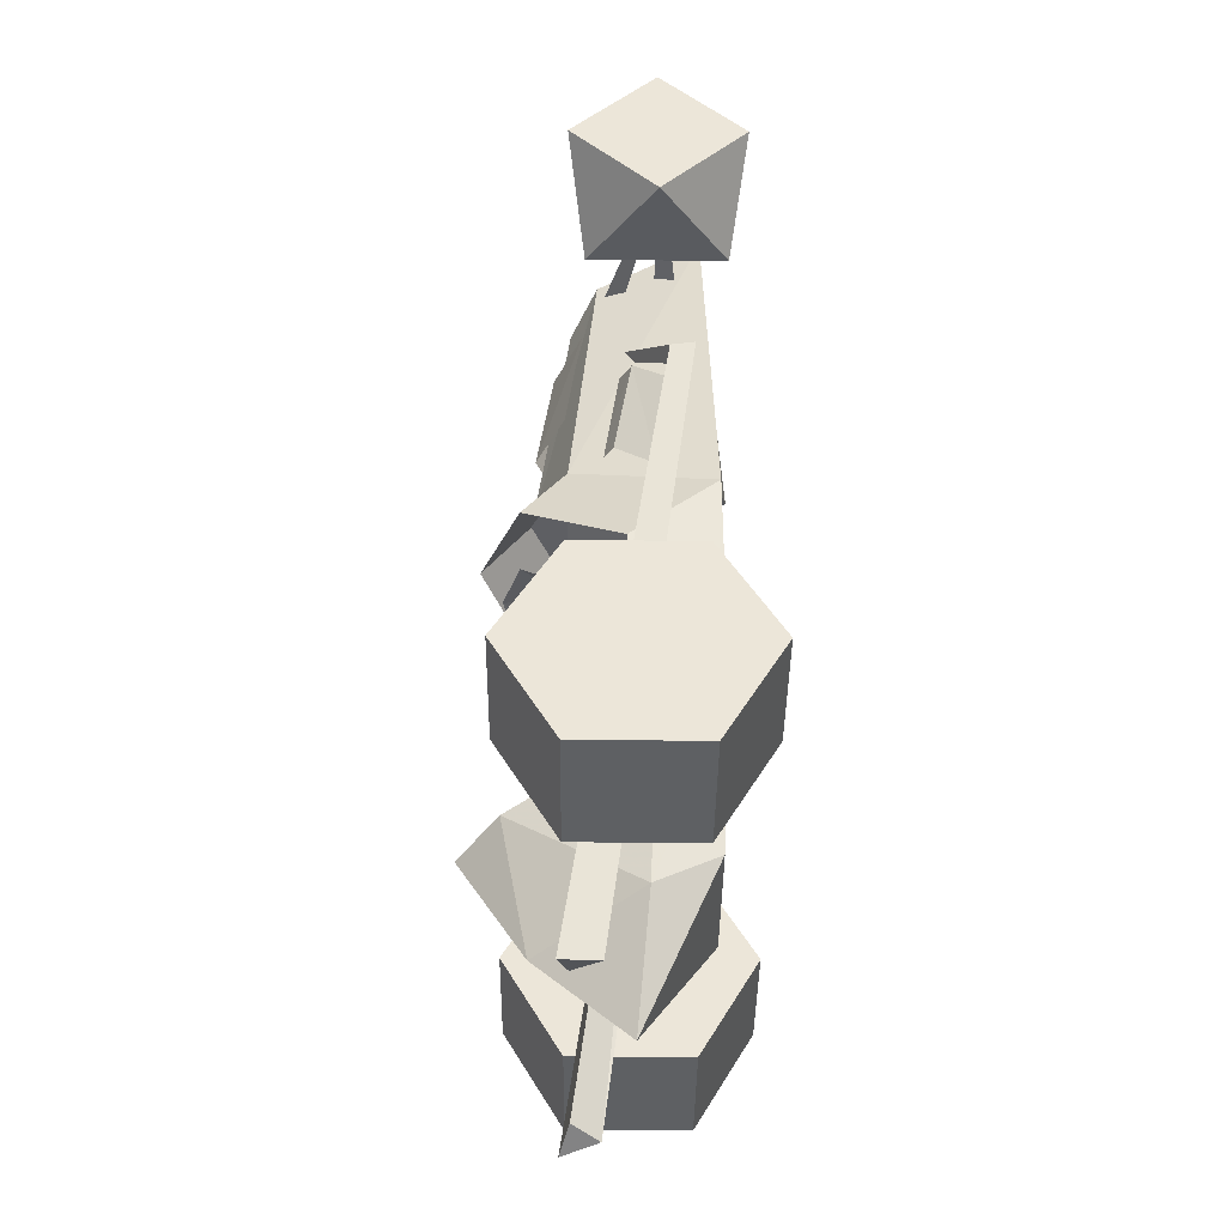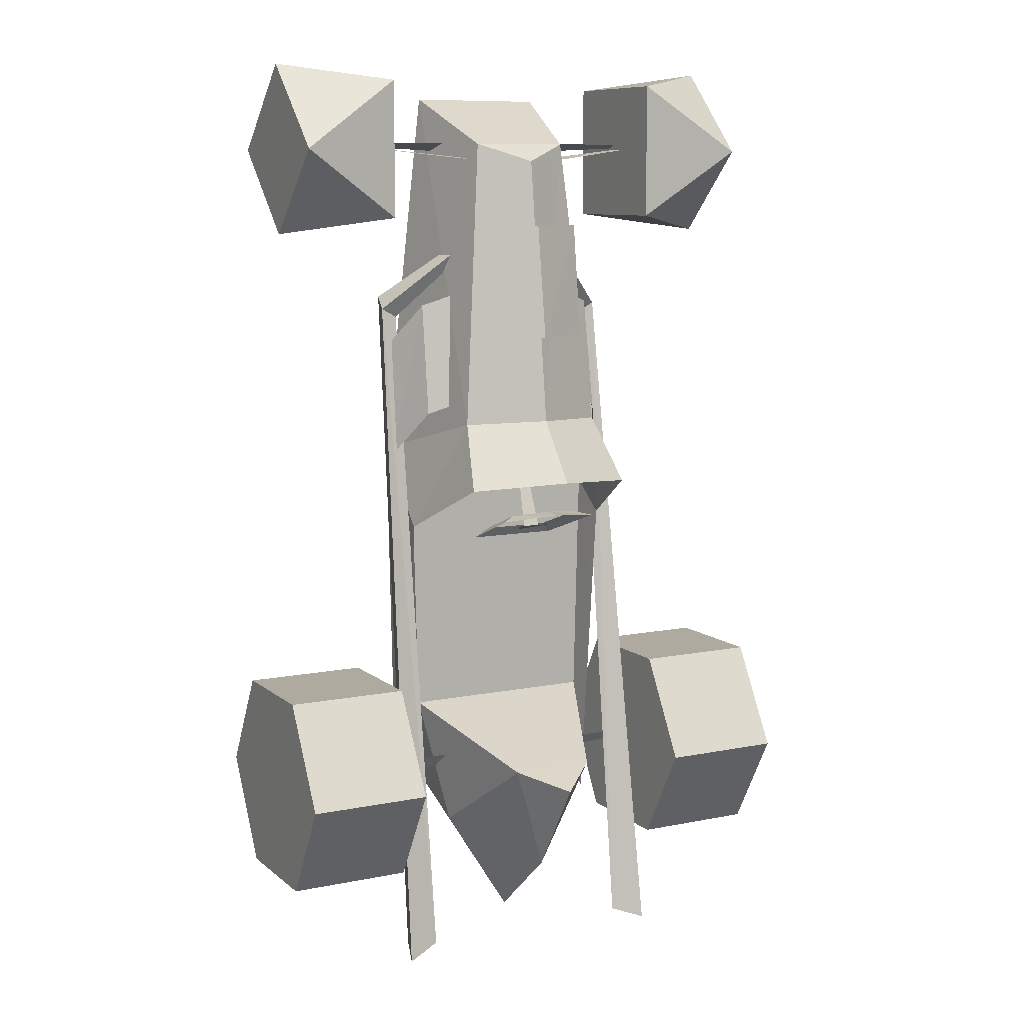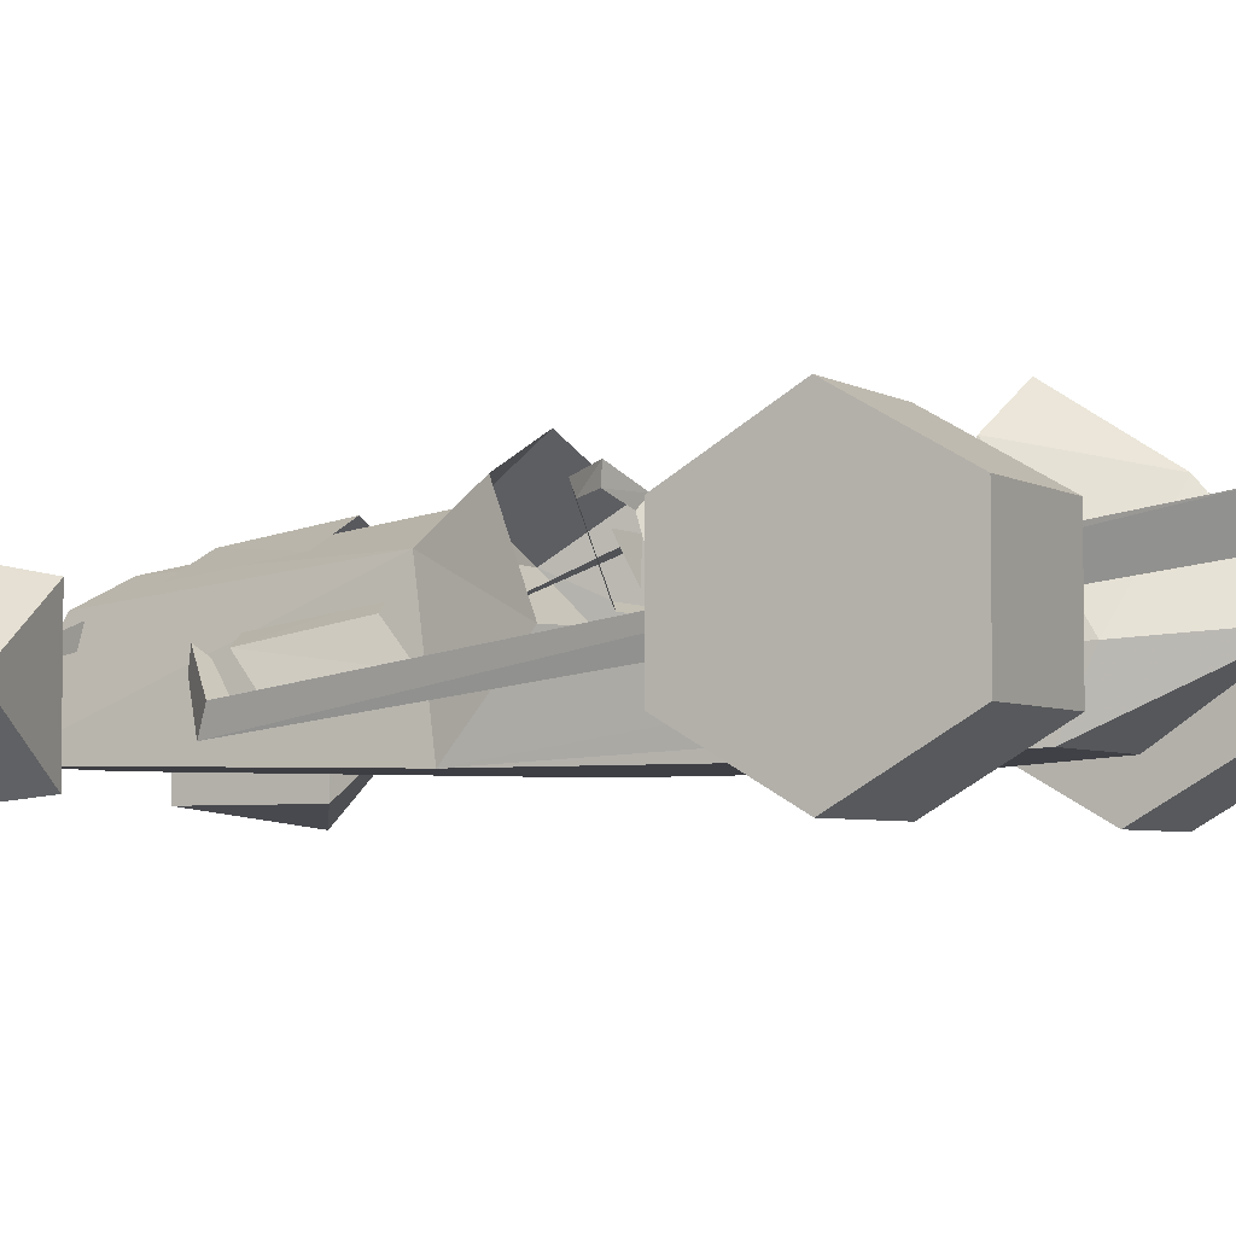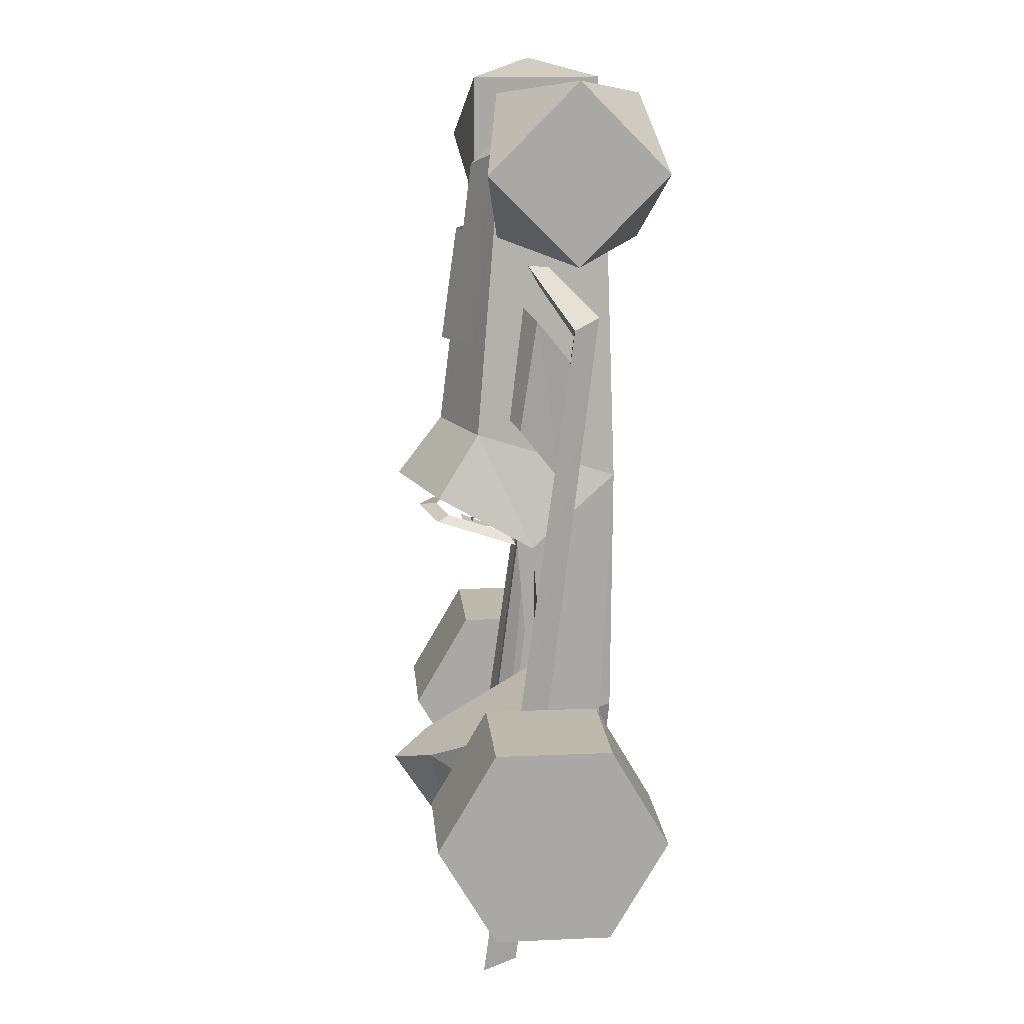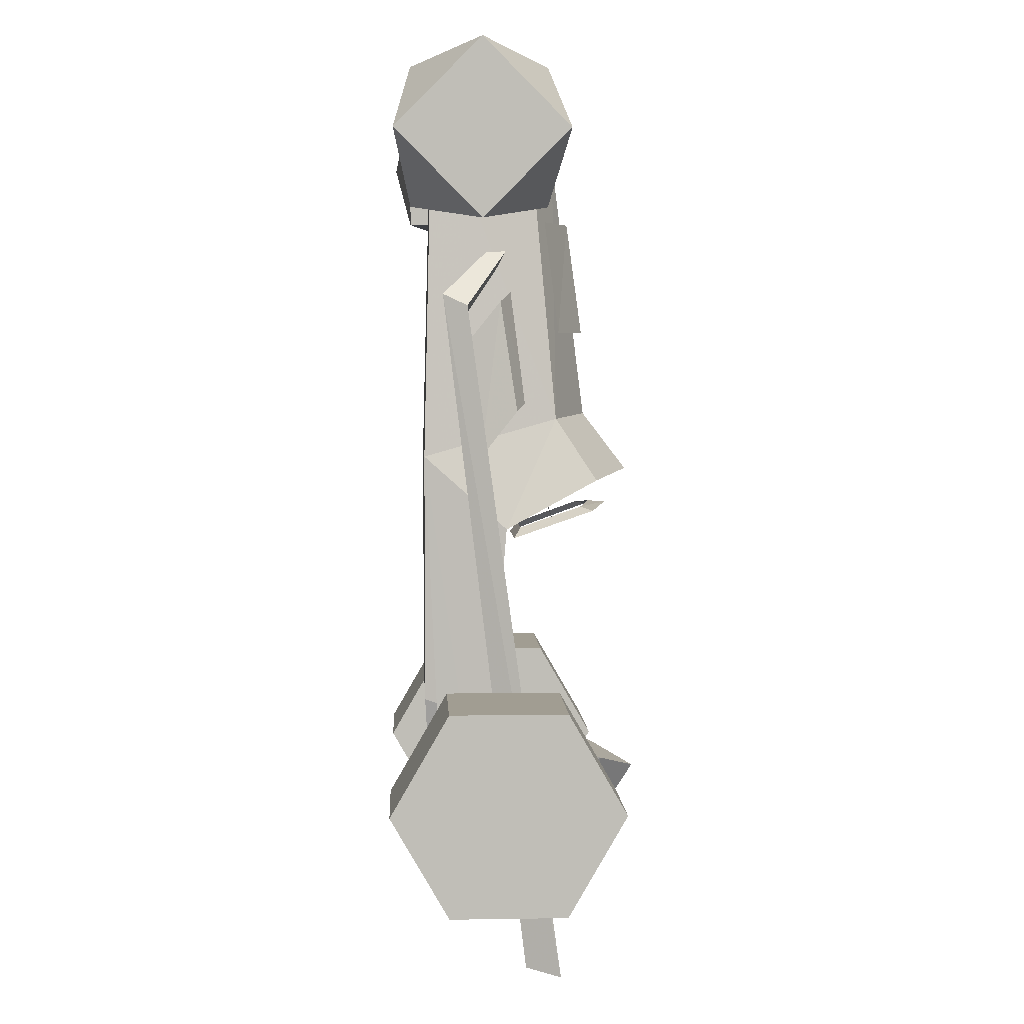
<metadata>
{"format":"obj","ext":"obj","renderer":"f3d","projection":"perspective","resolution":1024,"background":"white","views":[{"elev":-42.1,"azim":-90.6,"up":"+Z"},{"elev":9.4,"azim":152.2,"up":"+Z"},{"elev":-4.4,"azim":119.6,"up":"+Y"},{"elev":15.2,"azim":-95.2,"up":"+Z"},{"elev":4.7,"azim":87.1,"up":"+Z"}]}
</metadata>
<code>
o polygon1
v -0.1179 0.3518 0.323
v -0.1179 0.3215 0.5576
v 0 0.4099 0.323
v 0 0.3774 0.5576
v 0.1179 0.3516 0.323
v 0.1179 0.3218 0.5576
f 1 2 3
f 2 4 3
f 3 4 5
f 4 6 5
o polygon0
v -0.1807 0.4292 0.008789
v -0.1531 0.344 0.1389
v 0 0.5073 0.02441
v 0 0.4143 0.1462
v 0.1807 0.4292 0.008789
v 0.1531 0.344 0.1389
v 0.09985 0.2915 0.7297
v 0.1531 0.344 0.1389
v 0 0.3452 0.6934
v 0 0.4143 0.1462
v -0.09985 0.2915 0.7297
v -0.1531 0.344 0.1389
v -0.1531 0.344 0.1389
v -0.1807 0.4292 0.008789
v 0 0.4143 0.1462
v 0 0.5073 0.02441
v 0.1531 0.344 0.1389
v 0.1807 0.4292 0.008789
v -0.2302 0.1509 0.3601
v -0.2629 0.1523 0.3779
v 0 0.3315 0.625
v -0.2493 0.1018 0.4019
v 0.2302 0.1509 0.3601
v 0 0.3315 0.625
v 0.2629 0.1523 0.3779
v 0.2493 0.1018 0.4019
v 0.1294 0.1975 -0.7766
v 0 0.2197 -0.9927
v 0 0.3984 -0.8413
v -0.1294 0.1975 -0.7766
v 0.199 0.1875 -0.5
v 0.1294 0.1975 -0.7766
v 0.08594 0.4485 -0.6094
v 0 0.3984 -0.8413
v 0 0.3984 -0.8413
v -0.1294 0.1975 -0.7766
v -0.08594 0.4485 -0.6094
v -0.199 0.1875 -0.5
v -0.199 0.0625 -0.4558
v -0.199 0.1875 -0.5
v -0.1294 0.1975 -0.7766
v -0.1328 0.07642 -0.7227
v -0.199 0.0625 -0.4558
v 0.199 0.0625 -0.4558
v 0.2156 0.0625 0.0625
v -0.2156 0.0625 0.0625
v 0.2156 0.0625 0.0625
v 0.199 0.0625 -0.4558
v 0.199 0.1875 -0.5
v 0.2112 0.1875 0.003174
v -0.199 0.0625 -0.4558
v -0.2156 0.0625 0.0625
v -0.2112 0.1875 0.003174
v -0.199 0.1875 -0.5
v -0.2112 0.1875 0.003174
v -0.1531 0.344 0.1389
v 0.1531 0.344 0.1389
v 0.2112 0.1875 0.003174
v 0.27 0.2739 -1.021
v 0.2493 0.1018 0.4019
v 0.2302 0.1509 0.3601
v 0.2263 0.3274 -1.011
v 0.2949 0.3464 -1.036
v 0.2629 0.1523 0.3779
v 0.2493 0.1018 0.4019
v 0.27 0.2739 -1.021
v 0.2156 0.0625 0.0625
v 0.217 0.09595 -0.6584
v 0.2244 0.179 -0.7544
v 0.2295 0.2351 -0.09082
v -0.217 0.09595 -0.6584
v -0.2156 0.0625 0.0625
v -0.2295 0.2351 -0.09082
v -0.2244 0.179 -0.7544
v -0.2263 0.3274 -1.011
v -0.2949 0.3464 -1.036
v -0.2629 0.1523 0.3779
v -0.2302 0.1509 0.3601
v -0.27 0.2739 -1.021
v -0.2263 0.3274 -1.011
v -0.2302 0.1509 0.3601
v -0.2493 0.1018 0.4019
v -0.2949 0.3464 -1.036
v -0.27 0.2739 -1.021
v -0.2493 0.1018 0.4019
v -0.2629 0.1523 0.3779
v 0.2539 0.1809 0.06348
v 0.2036 0.2588 0.1567
v 0.2002 0.2236 0.3877
v 0.25 0.1506 0.2988
v 0.2002 0.2236 0.3877
v 0.2036 0.2588 0.1567
v 0.1389 0.2876 0.1821
v 0.1343 0.2522 0.4121
v -0.2539 0.1809 0.06348
v -0.25 0.1506 0.2988
v -0.2002 0.2236 0.3877
v -0.2036 0.2588 0.1567
v -0.2002 0.2236 0.3877
v -0.1343 0.2522 0.4121
v -0.1389 0.2876 0.1821
v -0.2036 0.2588 0.1567
v -0.199 0.1875 -0.5
v 0.199 0.1875 -0.5
v 0.08594 0.4485 -0.6094
v -0.08594 0.4485 -0.6094
v -0.1375 0.08154 0.8279
v 0.1375 0.08154 0.8279
v 0.09985 0.2915 0.7297
v -0.09985 0.2915 0.7297
v 0.2156 0.0625 0.0625
v 0.2295 0.2351 -0.09082
v 0.2244 0.179 -0.7544
v 0.217 0.09595 -0.6584
v 0 0.4634 -0.04981
v 0.106 0.428 -0.06226
v 0.07666 0.4036 -0.05518
v 0 0.4255 -0.04736
v 0.06689 0.2732 -0.1011
v 0.09229 0.2578 -0.1226
v -0.09229 0.2578 -0.1226
v -0.06689 0.2732 -0.1011
v 0.07666 0.4036 -0.05518
v 0.106 0.428 -0.06226
v 0.09229 0.2578 -0.1226
v 0.06689 0.2732 -0.1011
v -0.106 0.428 -0.06226
v 0 0.4634 -0.04981
v 0 0.4255 -0.04736
v -0.07666 0.4036 -0.05518
v -0.06689 0.2732 -0.1011
v -0.09229 0.2578 -0.1226
v -0.106 0.428 -0.06226
v -0.07666 0.4036 -0.05518
v -0.217 0.09595 -0.6584
v -0.2244 0.179 -0.7544
v -0.2295 0.2351 -0.09082
v -0.2156 0.0625 0.0625
v -0.2112 0.1875 0.003174
v 0.2112 0.1875 0.003174
v 0.199 0.1875 -0.5
v -0.199 0.1875 -0.5
v -0.2156 0.0625 0.0625
v 0.2156 0.0625 0.0625
v 0.1375 0.08154 0.8279
v -0.1375 0.08154 0.8279
v -0.1531 0.344 0.1389
v -0.2156 0.0625 0.0625
v -0.1375 0.08154 0.8279
v -0.09985 0.2915 0.7297
v 0.2263 0.3274 -1.011
v 0.2302 0.1509 0.3601
v 0.2629 0.1523 0.3779
v 0.2949 0.3464 -1.036
v 0.199 0.1875 -0.5
v 0.199 0.0625 -0.4558
v 0.1328 0.07642 -0.7227
v 0.1294 0.1975 -0.7766
v 0.1375 0.08154 0.8279
v 0.2156 0.0625 0.0625
v 0.1531 0.344 0.1389
v 0.09985 0.2915 0.7297
v -0.06689 0.2732 -0.1011
v -0.07666 0.4036 -0.05518
v -0.106 0.428 -0.06226
v -0.09229 0.2578 -0.1226
v -0.106 0.428 -0.06226
v -0.07666 0.4036 -0.05518
v 0 0.4255 -0.04736
v 0 0.4634 -0.04981
v 0.07666 0.4036 -0.05518
v 0.06689 0.2732 -0.1011
v 0.09229 0.2578 -0.1226
v 0.106 0.428 -0.06226
v 0.199 0.0625 -0.4558
v -0.199 0.0625 -0.4558
v -0.1328 0.07642 -0.7227
v 0.1328 0.07642 -0.7227
v 0 0.4634 -0.04981
v 0 0.4255 -0.04736
v 0.07666 0.4036 -0.05518
v 0.106 0.428 -0.06226
v 0 0.2649 0.6902
v 0 0.3164 0.6846
v -0.4768 0.1365 0.74
v 0.04077 0.3684 -0.08569
v 0 0.2937 -0.1057
v -0.04077 0.3684 -0.08569
v 0.01758 0.3479 -0.08936
v -0.01758 0.3479 -0.08936
v 0 0.25 0.1875
v 0.04077 0.3684 -0.08569
v -0.04077 0.3684 -0.08569
v 0 0.2937 -0.1057
v 0.1531 0.344 0.1389
v 0.2295 0.2351 -0.09082
v 0.2156 0.0625 0.0625
v 0 0.3984 -0.8413
v 0 0.5264 -0.6436
v 0.08594 0.4485 -0.6094
v -0.09985 0.2915 0.7297
v 0.09985 0.2915 0.7297
v 0 0.3452 0.6934
v 0.1531 0.344 0.1389
v -0.1531 0.344 0.1389
v 0 0.4143 0.1462
v -0.2295 0.2351 -0.09082
v -0.2156 0.0625 0.0625
v -0.1531 0.344 0.1389
v 0.1531 0.344 0.1389
v 0.2295 0.2351 -0.09082
v 0.1807 0.4292 0.008789
v -0.2295 0.2351 -0.09082
v -0.1531 0.344 0.1389
v -0.1807 0.4292 0.008789
v 0.1531 0.344 0.1389
v 0.2156 0.0625 0.0625
v 0.2295 0.2351 -0.09082
v -0.2295 0.2351 -0.09082
v -0.1531 0.344 0.1389
v -0.2156 0.0625 0.0625
v 0.1531 0.344 0.1389
v 0.1807 0.4292 0.008789
v 0.2295 0.2351 -0.09082
v -0.2295 0.2351 -0.09082
v -0.1807 0.4292 0.008789
v -0.1531 0.344 0.1389
v 0 0.2649 0.6902
v 0.4768 0.1365 0.74
v 0 0.3164 0.6846
v 0 0.2649 0.6902
v -0.4768 0.1365 0.74
v 0 0.3164 0.6846
v 0 0.2649 0.6902
v 0 0.3164 0.6846
v 0.4768 0.1365 0.74
v 0 0.1177 0.71
v 0.4666 0.175 0.7327
v -0.4666 0.175 0.7327
v 0.5112 0.2346 -0.6145
v -0.5112 0.2346 -0.6145
v 0 0.1709 -0.6697
v 0 0.1177 0.71
v -0.4666 0.175 0.7327
v 0.4666 0.175 0.7327
v 0.5112 0.2346 -0.6145
v 0 0.1709 -0.6697
v -0.5112 0.2346 -0.6145
v -0.2949 0.3464 -1.036
v -0.2263 0.3274 -1.011
v -0.27 0.2739 -1.021
v -0.2493 0.1018 0.4019
v -0.2302 0.1509 0.3601
v 0 0.3315 0.625
v 0.2949 0.3464 -1.036
v 0.27 0.2739 -1.021
v 0.2263 0.3274 -1.011
v 0.2493 0.1018 0.4019
v 0 0.3315 0.625
v 0.2302 0.1509 0.3601
v -0.1294 0.1975 -0.7766
v 0 0.2197 -0.9927
v -0.1328 0.07642 -0.7227
v 0.1328 0.07642 -0.7227
v -0.1328 0.07642 -0.7227
v 0 0.2197 -0.9927
v 0 0.2197 -0.9927
v 0.1294 0.1975 -0.7766
v 0.1328 0.07642 -0.7227
v -0.08594 0.4485 -0.6094
v 0.08594 0.4485 -0.6094
v 0 0.5264 -0.6436
v 0 0.5264 -0.6436
v 0 0.3984 -0.8413
v -0.08594 0.4485 -0.6094
f 7 8 9
f 8 10 9
f 9 10 11
f 10 12 11
f 13 14 15
f 14 16 15
f 15 16 17
f 16 18 17
f 19 20 21
f 20 22 21
f 21 22 23
f 22 24 23
f 25 26 27
f 26 28 27
f 29 30 31
f 30 32 31
f 33 34 35
f 34 36 35
f 37 38 39
f 38 40 39
f 41 42 43
f 42 44 43
f 45 46 47
f 47 48 45
f 49 50 51
f 51 52 49
f 53 54 55
f 55 56 53
f 57 58 59
f 59 60 57
f 61 62 63
f 63 64 61
f 65 66 67
f 67 68 65
f 69 70 71
f 71 72 69
f 73 74 75
f 75 76 73
f 77 78 79
f 79 80 77
f 81 82 83
f 83 84 81
f 85 86 87
f 87 88 85
f 89 90 91
f 91 92 89
f 93 94 95
f 95 96 93
f 97 98 99
f 99 100 97
f 101 102 103
f 103 104 101
f 105 106 107
f 107 108 105
f 109 110 111
f 111 112 109
f 113 114 115
f 115 116 113
f 117 118 119
f 119 120 117
f 121 122 123
f 123 124 121
f 125 126 127
f 127 128 125
f 129 130 131
f 131 132 129
f 133 134 135
f 135 136 133
f 137 138 139
f 139 140 137
f 141 142 143
f 143 144 141
f 145 146 147
f 147 148 145
f 149 150 151
f 151 152 149
f 153 154 155
f 155 156 153
f 157 158 159
f 159 160 157
f 161 162 163
f 163 164 161
f 165 166 167
f 167 168 165
f 169 170 171
f 171 172 169
f 173 174 175
f 175 176 173
f 177 178 179
f 179 180 177
f 181 182 183
f 183 184 181
f 185 186 187
f 187 188 185
f 189 190 191
f 192 193 194
f 195 196 197
f 198 199 200
f 201 202 203
f 204 205 206
f 207 208 209
f 210 211 212
f 213 214 215
f 216 217 218
f 219 220 221
f 222 223 224
f 225 226 227
f 228 229 230
f 231 232 233
f 234 235 236
f 237 238 239
f 240 241 242
f 243 244 245
f 246 247 248
f 249 250 251
f 252 253 254
f 255 256 257
f 258 259 260
f 261 262 263
f 264 265 266
f 267 268 269
f 270 271 272
f 273 274 275
f 276 277 278
f 279 280 281
o polygon2
v 0.3105 0.1064 -0.8311
v 0.5608 0.1064 -0.8311
v 0.3105 -0.01074 -0.6279
v 0.5608 -0.01074 -0.6279
v 0.3105 0.1064 -0.4248
v 0.5608 0.1064 -0.4248
v 0.3105 0.3411 -0.4248
v 0.5608 0.3411 -0.4248
v 0.3105 0.4583 -0.6279
v 0.5608 0.4583 -0.6279
v 0.3105 0.3411 -0.8311
v 0.5608 0.3411 -0.8311
v 0.3105 0.1064 -0.8311
v 0.5608 0.1064 -0.8311
v -0.5608 0.1064 -0.8311
v -0.3105 0.1064 -0.8311
v -0.5608 -0.01074 -0.6279
v -0.3105 -0.01074 -0.6279
v -0.5608 0.1064 -0.4248
v -0.3105 0.1064 -0.4248
v -0.5608 0.3411 -0.4248
v -0.3105 0.3411 -0.4248
v -0.5608 0.4583 -0.6279
v -0.3105 0.4583 -0.6279
v -0.5608 0.3411 -0.8311
v -0.3105 0.3411 -0.8311
v -0.5608 0.1064 -0.8311
v -0.3105 0.1064 -0.8311
v 0.3105 0.1064 -0.4248
v 0.3105 0.3411 -0.4248
v 0.3105 -0.01074 -0.6279
v 0.3105 0.4583 -0.6279
v 0.3105 0.1064 -0.8311
v 0.3105 0.3411 -0.8311
v 0.5608 0.1064 -0.8311
v 0.5608 0.3411 -0.8311
v 0.5608 -0.01074 -0.6279
v 0.5608 0.4583 -0.6279
v 0.5608 0.1064 -0.4248
v 0.5608 0.3411 -0.4248
v -0.5608 0.1064 -0.4248
v -0.5608 0.3411 -0.4248
v -0.5608 -0.01074 -0.6279
v -0.5608 0.4583 -0.6279
v -0.5608 0.1064 -0.8311
v -0.5608 0.3411 -0.8311
v -0.3105 0.1064 -0.8311
v -0.3105 0.3411 -0.8311
v -0.3105 -0.01074 -0.6279
v -0.3105 0.4583 -0.6279
v -0.3105 0.1064 -0.4248
v -0.3105 0.3411 -0.4248
v 0.304 0.3157 0.8564
v 0.5071 0.3496 0.7163
v 0.304 0.3157 0.5762
v 0.5071 0.1755 0.5422
v 0.304 0.03564 0.5762
v 0.5071 0.001709 0.7163
v 0.304 0.03564 0.5762
v 0.5071 0.001709 0.7163
v 0.304 0.03564 0.8564
v 0.5071 0.1755 0.8904
v 0.304 0.3157 0.8564
v 0.5071 0.3496 0.7163
v -0.304 0.3157 0.8564
v -0.304 0.3157 0.5762
v -0.5071 0.3496 0.7163
v -0.5071 0.1755 0.5422
v -0.304 0.03564 0.5762
v -0.304 0.03564 0.8564
v -0.5071 0.001709 0.7163
v -0.5071 0.1755 0.8904
v -0.304 0.03564 0.8564
v -0.304 0.3157 0.8564
v -0.5071 0.1755 0.8904
v -0.5071 0.3496 0.7163
v -0.304 0.3157 0.5762
v -0.304 0.03564 0.5762
v -0.5071 0.1755 0.5422
v -0.5071 0.001709 0.7163
v 0.304 0.03564 0.5762
v 0.304 0.03564 0.8564
v 0.304 0.3157 0.8564
v 0.304 0.3157 0.5762
v 0.5071 0.001709 0.7163
v 0.5071 0.1755 0.5422
v 0.5071 0.3496 0.7163
v 0.5071 0.1755 0.8904
v -0.5071 0.001709 0.7163
v -0.5071 0.1755 0.8904
v -0.5071 0.3496 0.7163
v -0.5071 0.1755 0.5422
v -0.304 0.03564 0.5762
v -0.304 0.3157 0.5762
v -0.304 0.3157 0.8564
v -0.304 0.03564 0.8564
f 282 283 284
f 283 285 284
f 284 285 286
f 285 287 286
f 286 287 288
f 287 289 288
f 288 289 290
f 289 291 290
f 290 291 292
f 291 293 292
f 292 293 294
f 293 295 294
f 296 297 298
f 297 299 298
f 298 299 300
f 299 301 300
f 300 301 302
f 301 303 302
f 302 303 304
f 303 305 304
f 304 305 306
f 305 307 306
f 306 307 308
f 307 309 308
f 310 311 312
f 311 313 312
f 312 313 314
f 313 315 314
f 316 317 318
f 317 319 318
f 318 319 320
f 319 321 320
f 322 323 324
f 323 325 324
f 324 325 326
f 325 327 326
f 328 329 330
f 329 331 330
f 330 331 332
f 331 333 332
f 334 335 336
f 335 337 336
f 336 337 338
f 337 339 338
f 340 341 342
f 341 343 342
f 342 343 344
f 343 345 344
f 346 347 348
f 347 349 348
f 350 351 352
f 351 353 352
f 354 355 356
f 355 357 356
f 358 359 360
f 359 361 360
f 362 363 364
f 364 365 362
f 366 367 368
f 368 369 366
f 370 371 372
f 372 373 370
f 374 375 376
f 376 377 374

</code>
